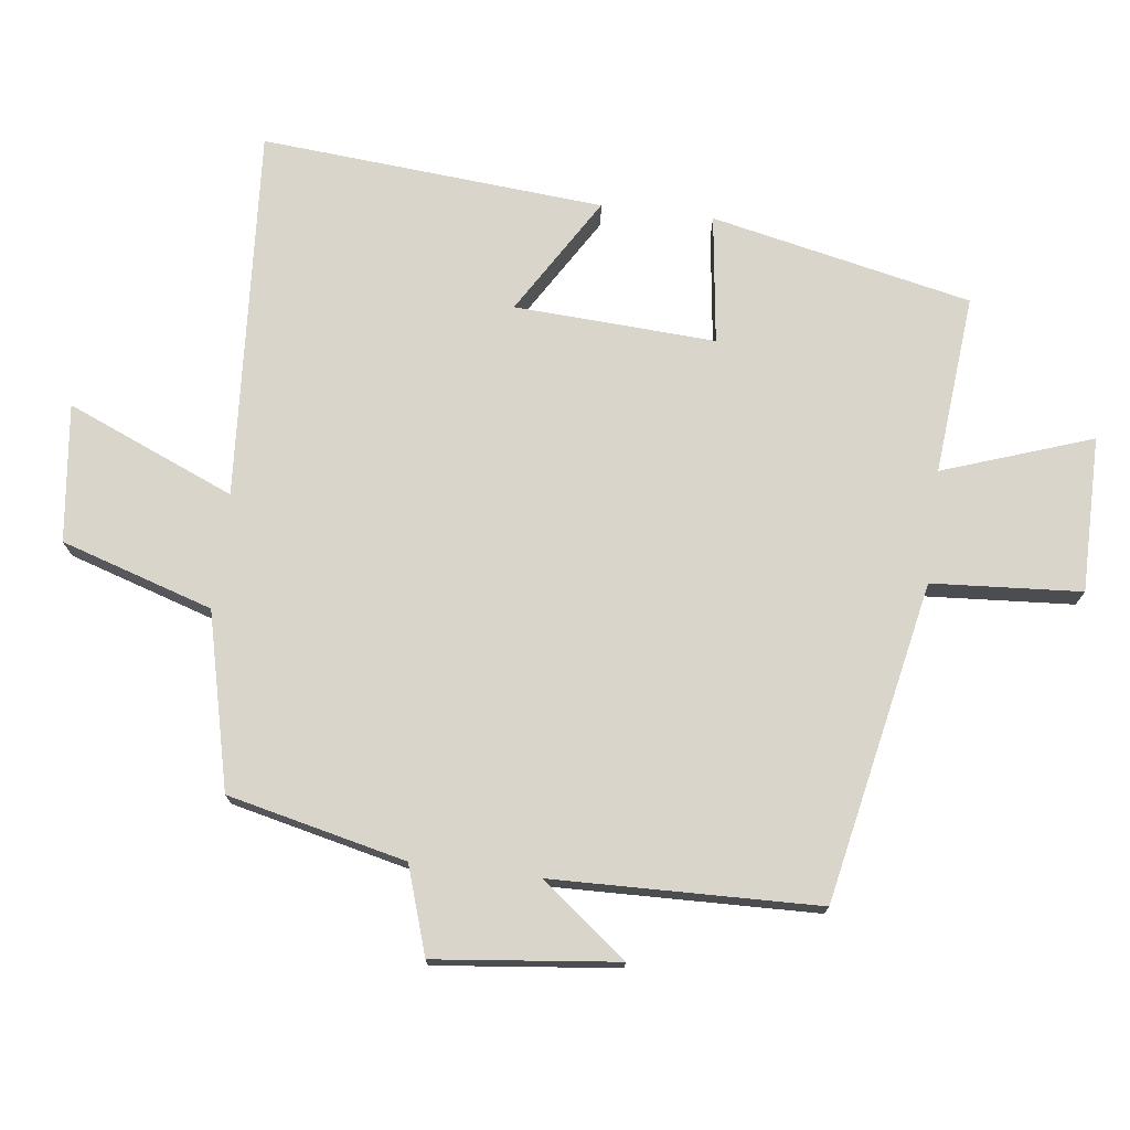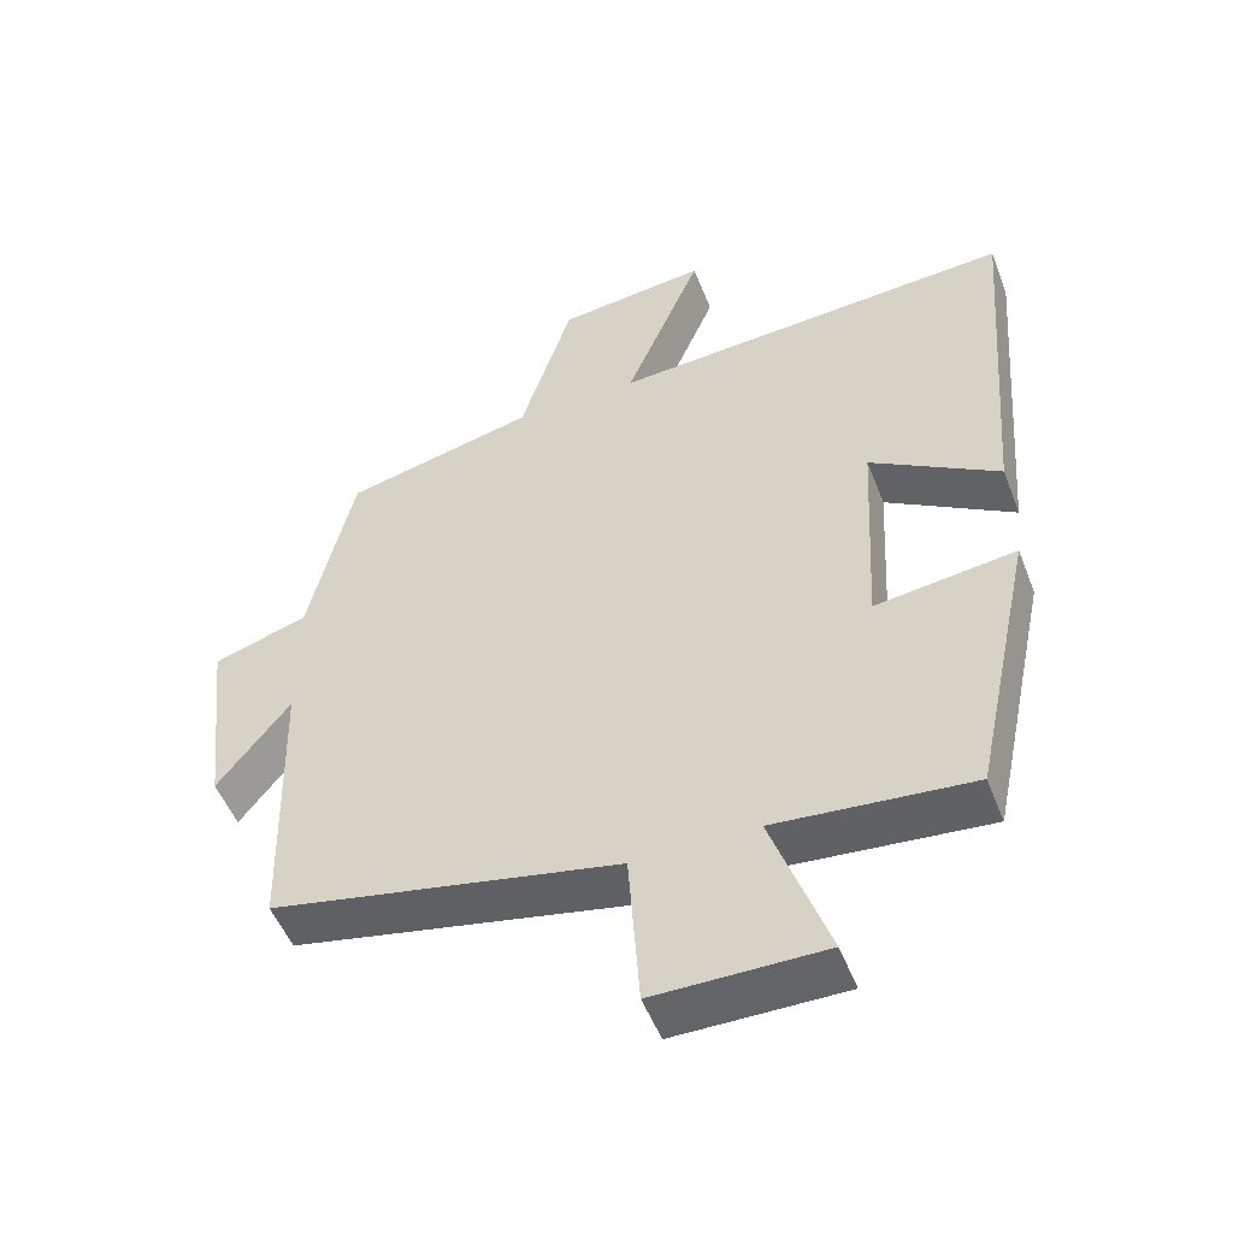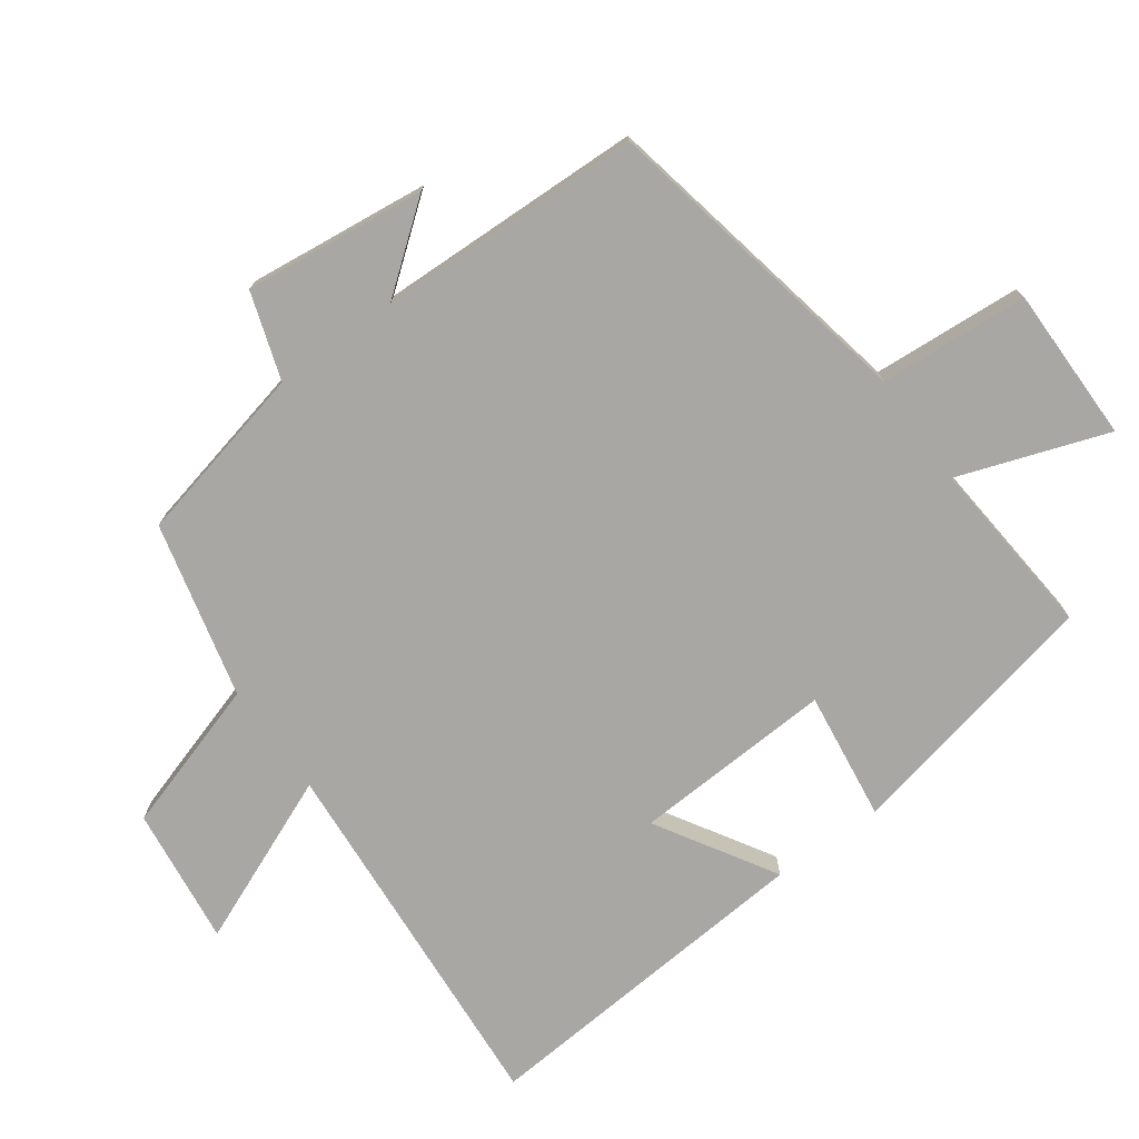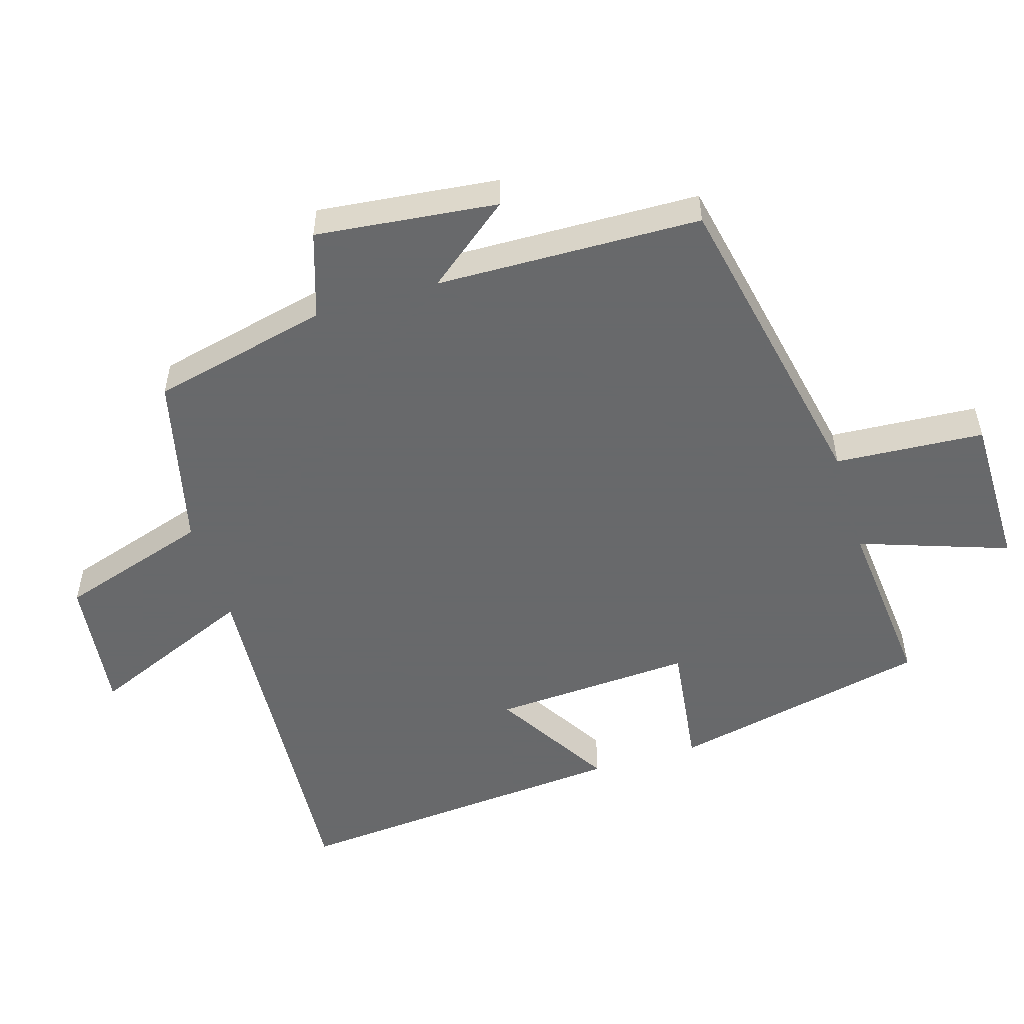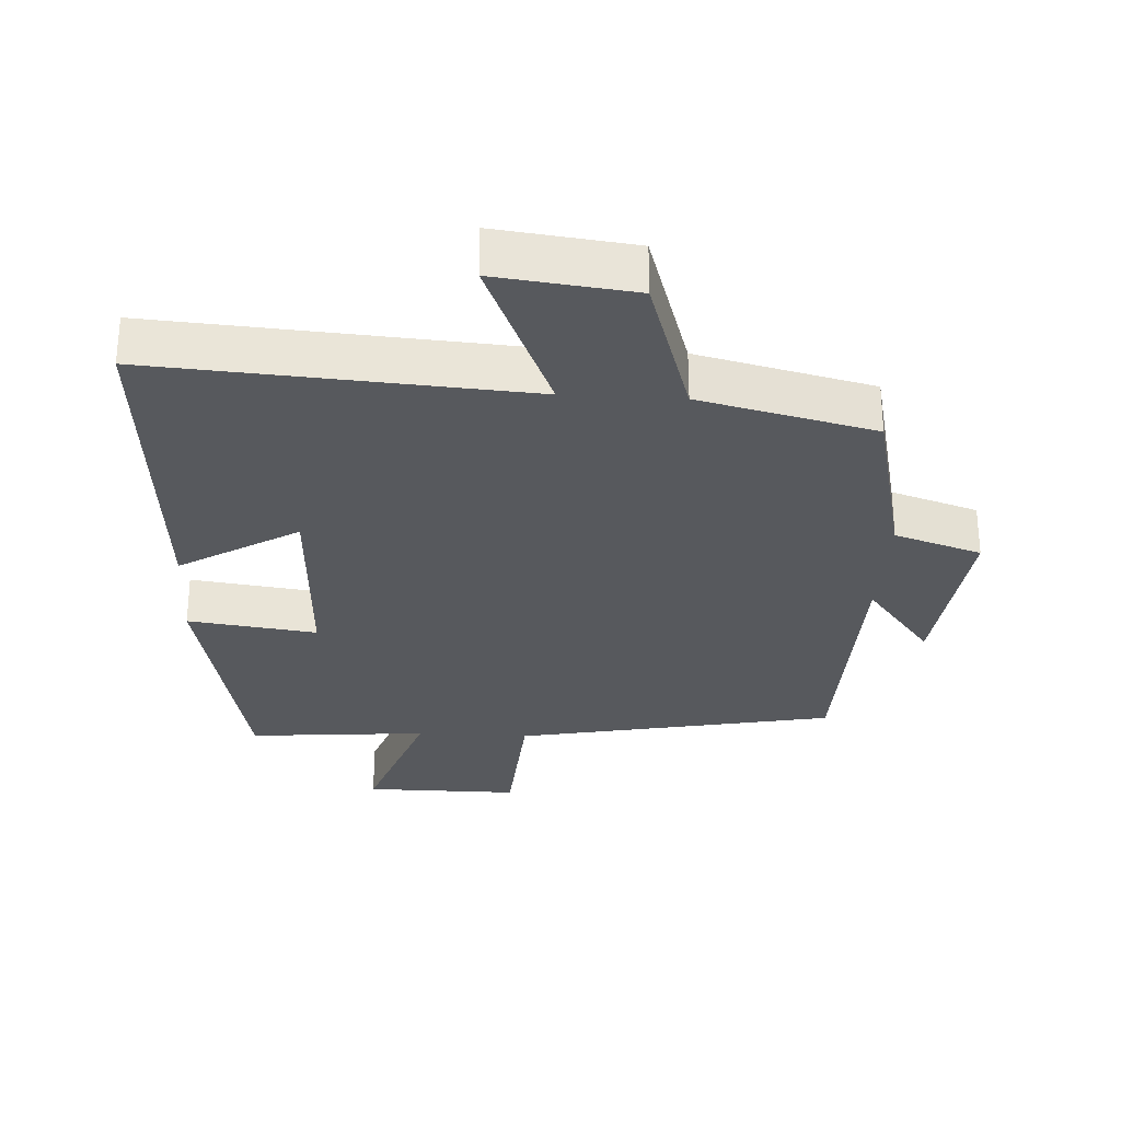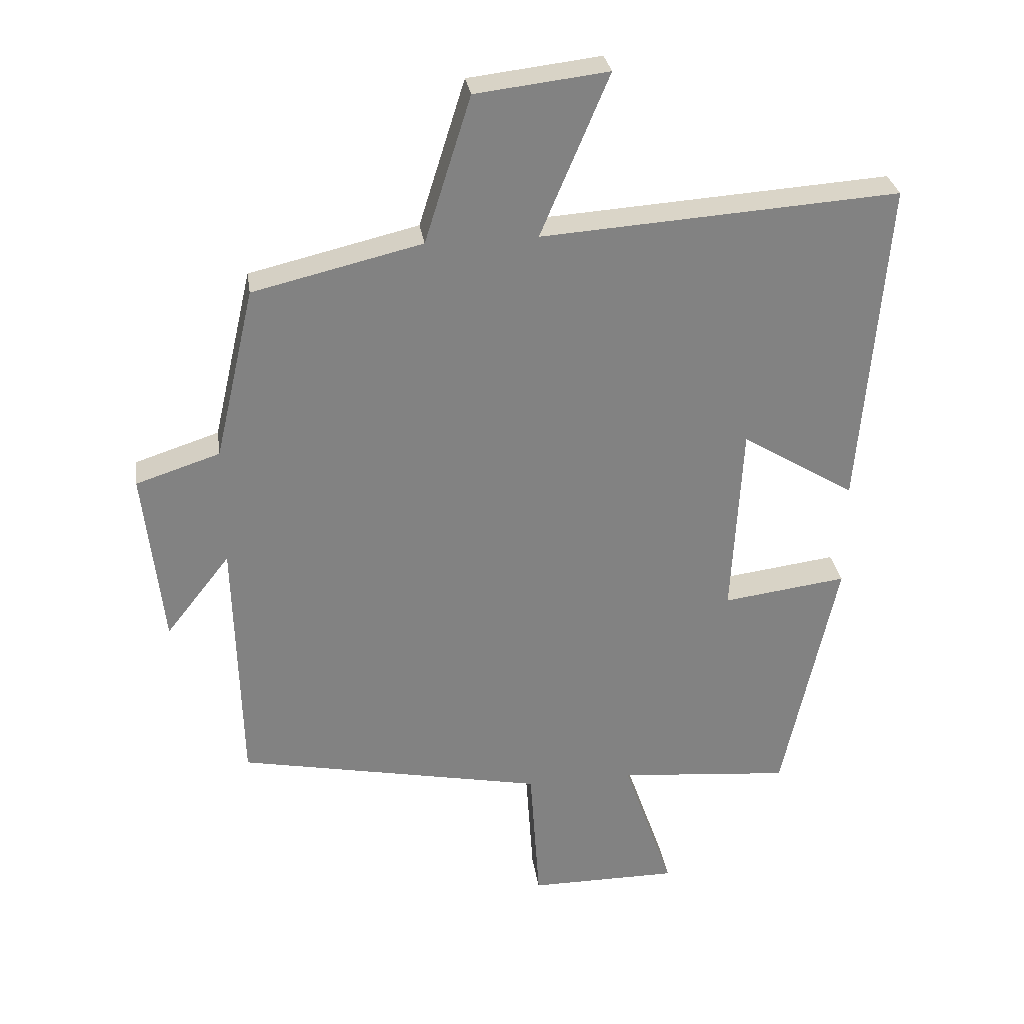
<metadata>
{"format":"obj","ext":"obj","renderer":"f3d","projection":"perspective","resolution":1024,"background":"white","views":[{"elev":74.2,"azim":97.1,"up":"+Y"},{"elev":-51.2,"azim":-159.1,"up":"+Z"},{"elev":-74.7,"azim":125.7,"up":"+Y"},{"elev":-52.6,"azim":107.0,"up":"+Y"},{"elev":-29.6,"azim":-3.4,"up":"+Y"},{"elev":29.7,"azim":171.6,"up":"+Z"}]}
</metadata>
<code>
v -0.541 0.07 0.537
v 0.009 0.07 0.5
v -0.096 0.07 0.749
v 0.108 0.07 0.725
v 0.179 0.07 0.5
v 0.439 0.07 0.438
v 0.5 0.07 0.174
v 0.629 0.07 0.132
v 0.599 0.07 -0.138
v 0.5 0.07 -0.012
v 0.49 0.07 -0.405
v 0.017 0.07 -0.5
v 0.002 0.07 -0.721
v -0.228 0.07 -0.721
v -0.151 0.07 -0.5
v -0.417 0.07 -0.524
v -0.5 0.07 -0.138
v -0.309 0.07 -0.163
v -0.325 0.07 0.135
v -0.5 0.07 0.028
v -0.541 0 0.537
v 0.009 0 0.5
v -0.096 0 0.749
v 0.108 0 0.725
v 0.179 0 0.5
v 0.439 0 0.438
v 0.5 0 0.174
v 0.629 0 0.132
v 0.599 0 -0.138
v 0.5 0 -0.012
v 0.49 0 -0.405
v 0.017 0 -0.5
v 0.002 0 -0.721
v -0.228 0 -0.721
v -0.151 0 -0.5
v -0.417 0 -0.524
v -0.5 0 -0.138
v -0.309 0 -0.163
v -0.325 0 0.135
v -0.5 0 0.028
f 19 20 1 2
f 18 19 2
f 15 16 17 18
f 15 18 2
f 12 13 14 15
f 10 11 12 15
f 10 15 2
f 7 8 9 10
f 5 6 7 10
f 5 10 2 3
f 3 4 5
f 22 21 40 39
f 22 39 38
f 38 37 36 35
f 22 38 35
f 35 34 33 32
f 35 32 31 30
f 22 35 30
f 30 29 28 27
f 30 27 26 25
f 23 22 30 25
f 25 24 23
f 1 21 22 2
f 2 22 23 3
f 3 23 24 4
f 4 24 25 5
f 5 25 26 6
f 6 26 27 7
f 7 27 28 8
f 8 28 29 9
f 9 29 30 10
f 10 30 31 11
f 11 31 32 12
f 12 32 33 13
f 13 33 34 14
f 14 34 35 15
f 15 35 36 16
f 16 36 37 17
f 17 37 38 18
f 18 38 39 19
f 19 39 40 20
f 20 40 21 1

</code>
